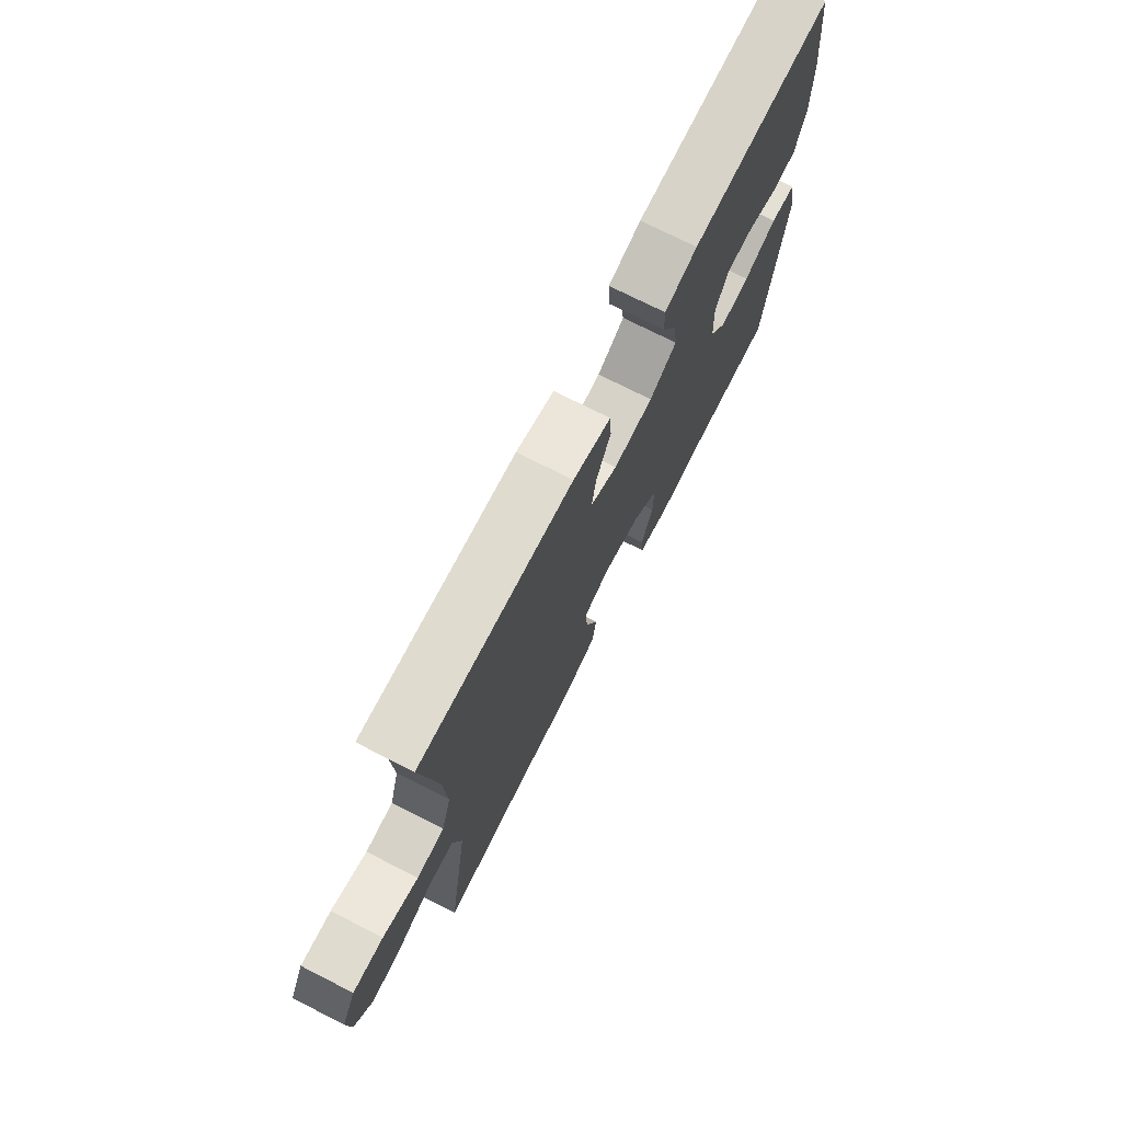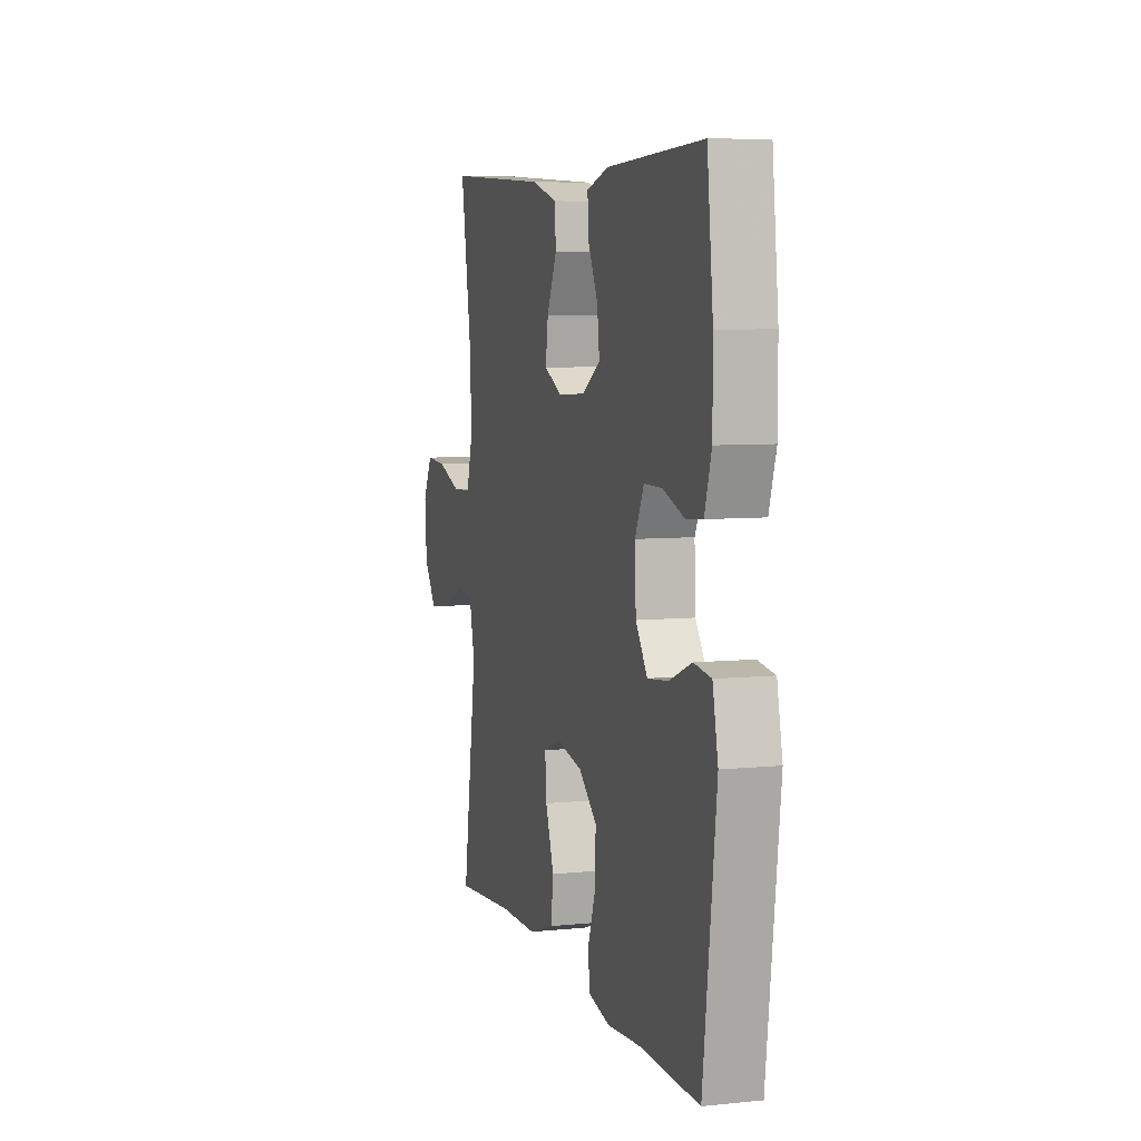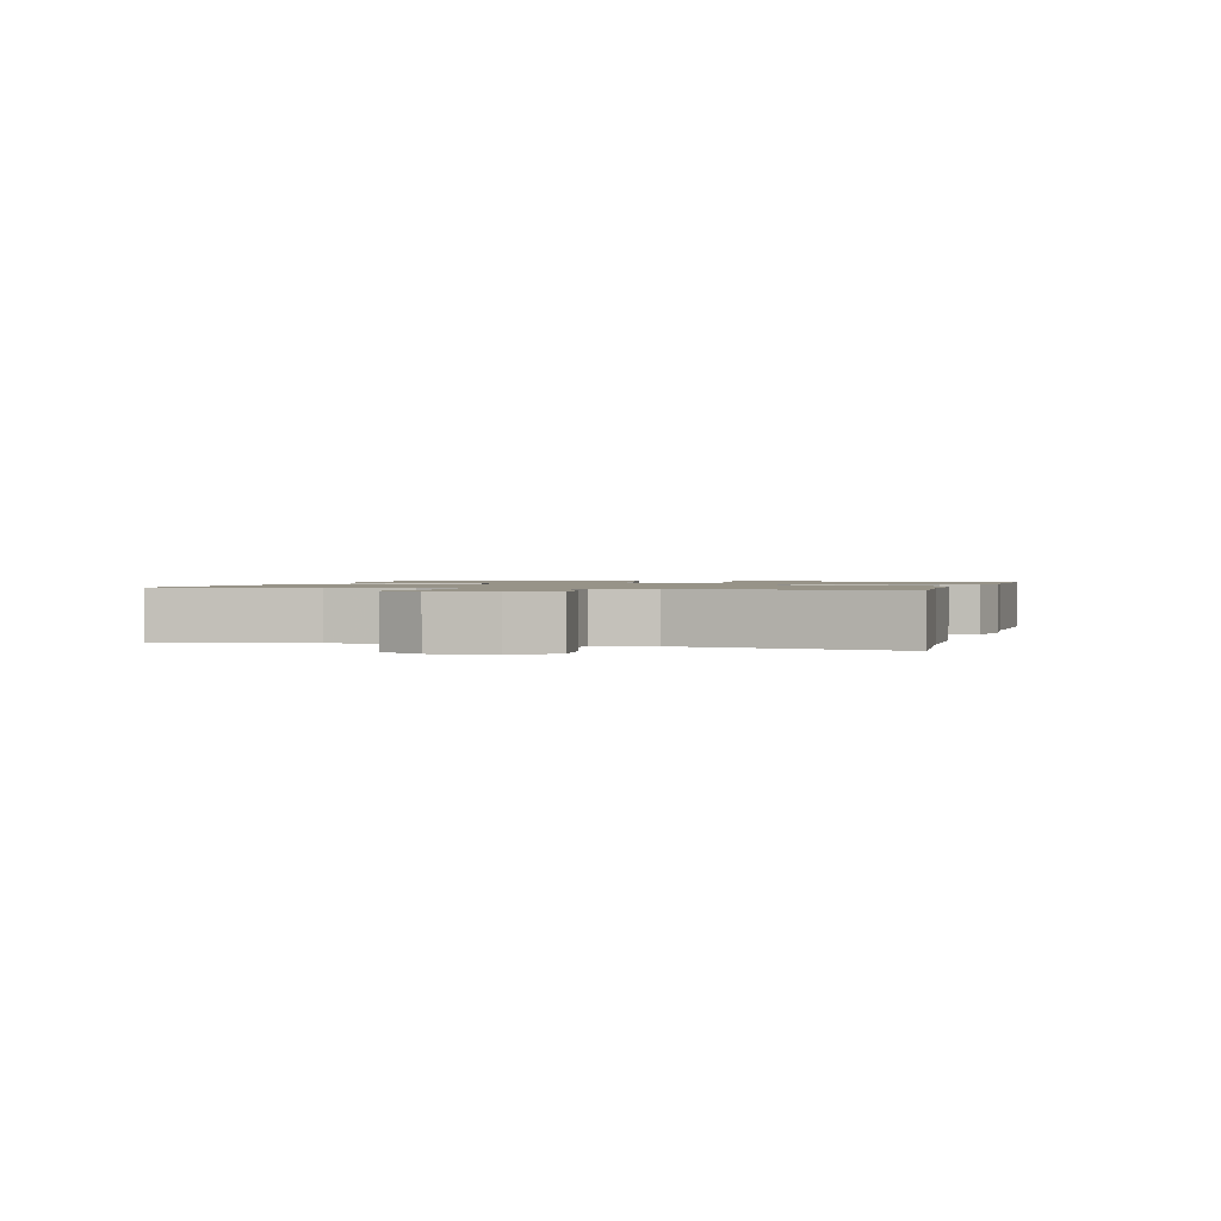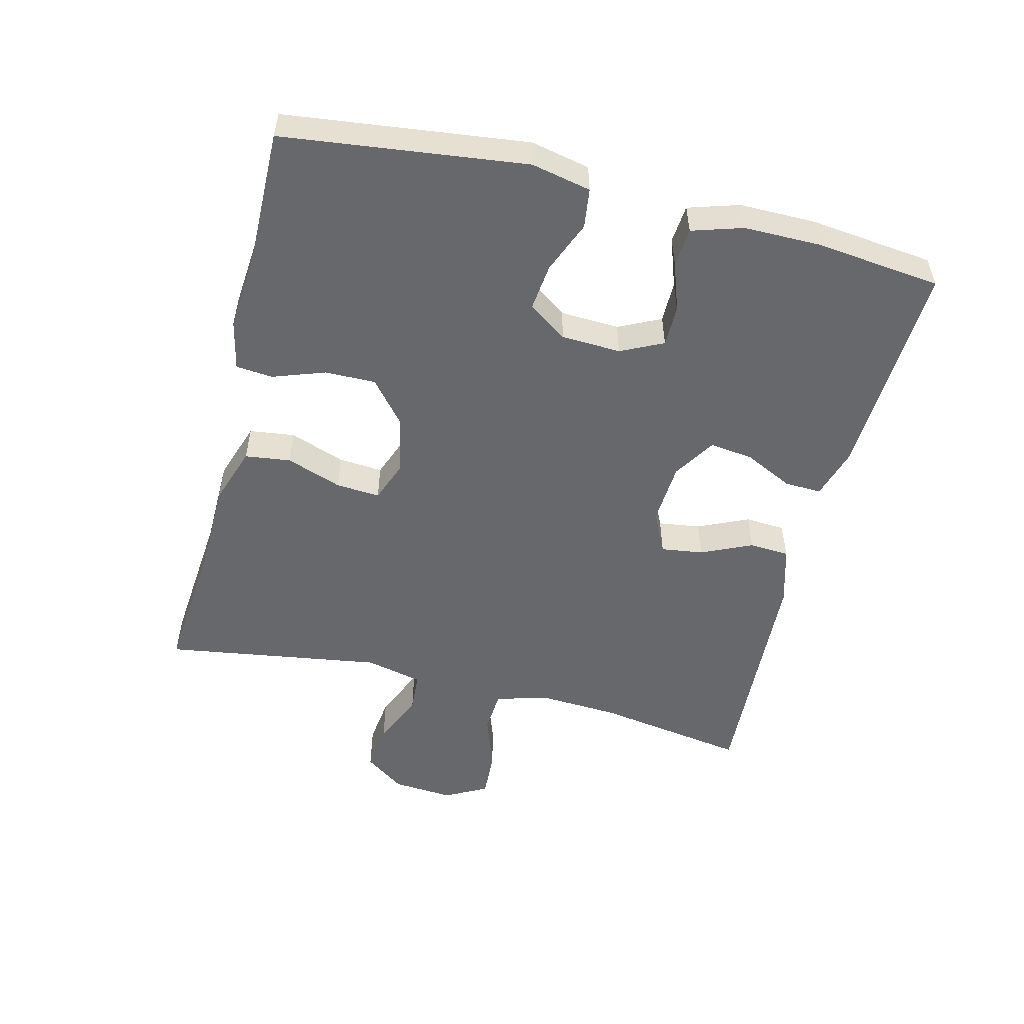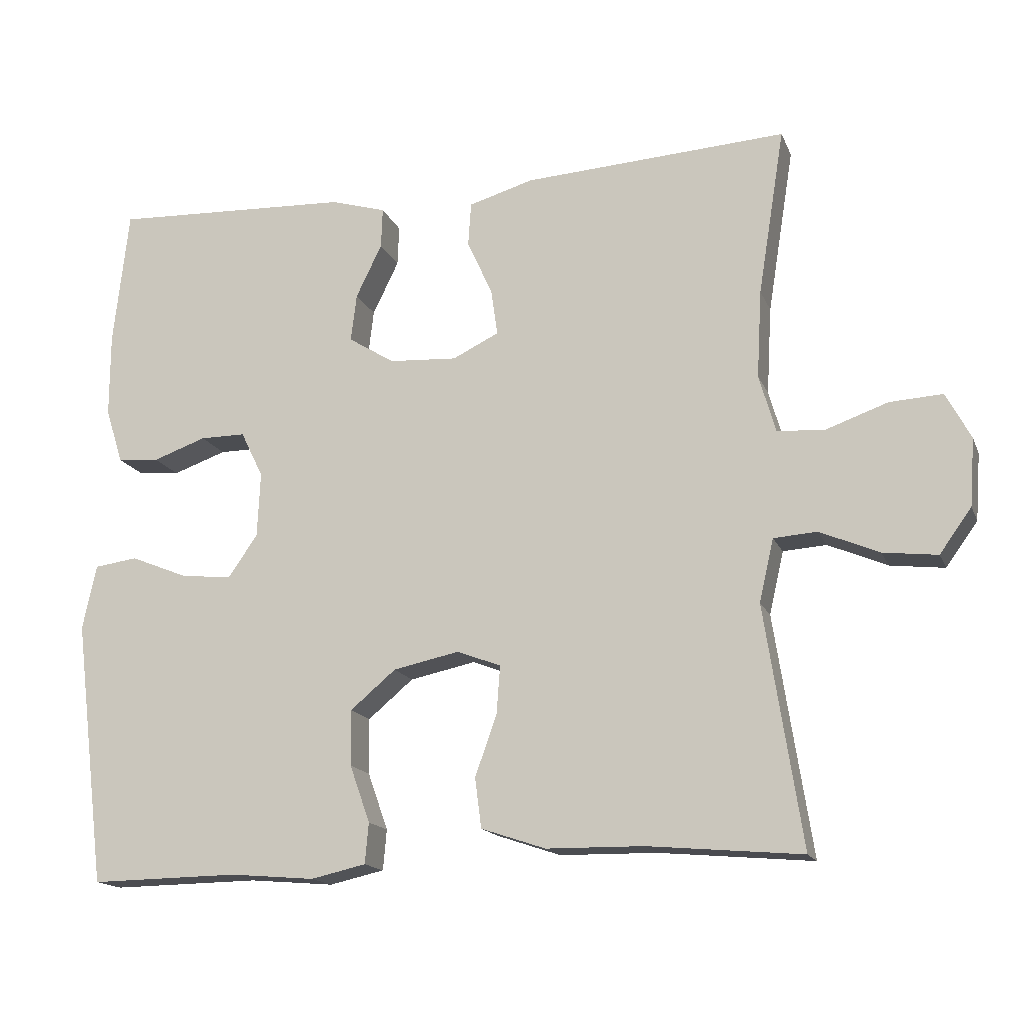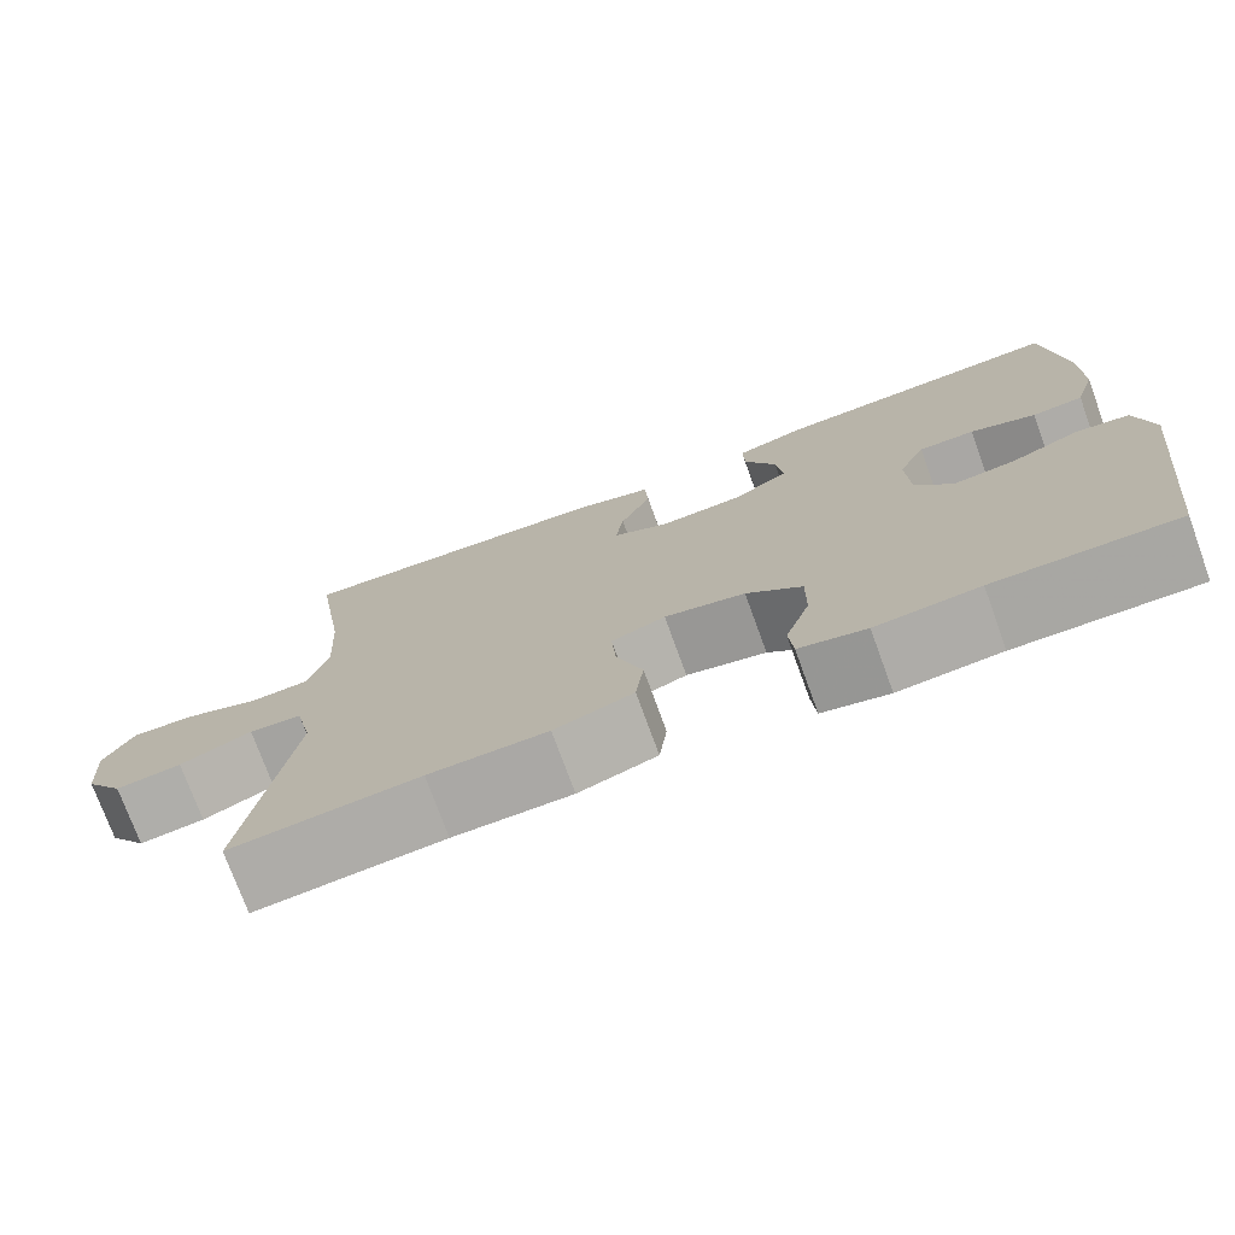
<metadata>
{"format":"obj","ext":"obj","renderer":"f3d","projection":"perspective","resolution":1024,"background":"white","views":[{"elev":73.6,"azim":116.9,"up":"+Z"},{"elev":6.7,"azim":-106.6,"up":"+Z"},{"elev":1.3,"azim":106.0,"up":"+Y"},{"elev":-52.5,"azim":-104.0,"up":"+Y"},{"elev":-16.0,"azim":17.3,"up":"+Z"},{"elev":-74.8,"azim":-160.0,"up":"+Z"}]}
</metadata>
<code>
v 0.5 0.07 0.5
v 0.463 0.07 0.269
v 0.456 0.07 0.147
v 0.479 0.07 0.067
v 0.545 0.07 0.063
v 0.63 0.07 0.093
v 0.703 0.07 0.097
v 0.737 0.07 0.033
v 0.73 0.07 -0.06
v 0.686 0.07 -0.121
v 0.611 0.07 -0.112
v 0.529 0.07 -0.077
v 0.469 0.07 -0.081
v 0.449 0.07 -0.168
v 0.5 0.07 -0.5
v 0.287 0.07 -0.481
v 0.153 0.07 -0.479
v 0.064 0.07 -0.449
v 0.055 0.07 -0.38
v 0.085 0.07 -0.296
v 0.09 0.07 -0.229
v 0.029 0.07 -0.206
v -0.062 0.07 -0.225
v -0.125 0.07 -0.278
v -0.124 0.07 -0.355
v -0.096 0.07 -0.434
v -0.101 0.07 -0.49
v -0.177 0.07 -0.507
v -0.294 0.07 -0.497
v -0.5 0.07 -0.5
v -0.545 0.07 -0.133
v -0.526 0.07 -0.043
v -0.466 0.07 -0.035
v -0.387 0.07 -0.067
v -0.316 0.07 -0.075
v -0.275 0.07 -0.016
v -0.271 0.07 0.074
v -0.302 0.07 0.138
v -0.365 0.07 0.138
v -0.439 0.07 0.112
v -0.497 0.07 0.117
v -0.521 0.07 0.194
v -0.521 0.07 0.31
v -0.5 0.07 0.5
v -0.168 0.07 0.485
v -0.091 0.07 0.462
v -0.093 0.07 0.406
v -0.129 0.07 0.332
v -0.137 0.07 0.266
v -0.073 0.07 0.226
v 0.021 0.07 0.22
v 0.085 0.07 0.251
v 0.076 0.07 0.315
v 0.041 0.07 0.392
v 0.045 0.07 0.453
v 0.135 0.07 0.479
v 0.5 0 0.5
v 0.463 0 0.269
v 0.456 0 0.147
v 0.479 0 0.067
v 0.545 0 0.063
v 0.63 0 0.093
v 0.703 0 0.097
v 0.737 0 0.033
v 0.73 0 -0.06
v 0.686 0 -0.121
v 0.611 0 -0.112
v 0.529 0 -0.077
v 0.469 0 -0.081
v 0.449 0 -0.168
v 0.5 0 -0.5
v 0.287 0 -0.481
v 0.153 0 -0.479
v 0.064 0 -0.449
v 0.055 0 -0.38
v 0.085 0 -0.296
v 0.09 0 -0.229
v 0.029 0 -0.206
v -0.062 0 -0.225
v -0.125 0 -0.278
v -0.124 0 -0.355
v -0.096 0 -0.434
v -0.101 0 -0.49
v -0.177 0 -0.507
v -0.294 0 -0.497
v -0.5 0 -0.5
v -0.545 0 -0.133
v -0.526 0 -0.043
v -0.466 0 -0.035
v -0.387 0 -0.067
v -0.316 0 -0.075
v -0.275 0 -0.016
v -0.271 0 0.074
v -0.302 0 0.138
v -0.365 0 0.138
v -0.439 0 0.112
v -0.497 0 0.117
v -0.521 0 0.194
v -0.521 0 0.31
v -0.5 0 0.5
v -0.168 0 0.485
v -0.091 0 0.462
v -0.093 0 0.406
v -0.129 0 0.332
v -0.137 0 0.266
v -0.073 0 0.226
v 0.021 0 0.22
v 0.085 0 0.251
v 0.076 0 0.315
v 0.041 0 0.392
v 0.045 0 0.453
v 0.135 0 0.479
f 56 1 2
f 55 56 2
f 54 55 2
f 53 54 2
f 52 53 2 3
f 51 52 3 4
f 50 51 4
f 46 47 48
f 45 46 48
f 44 45 48
f 43 44 48
f 42 43 48
f 41 42 48
f 40 41 48
f 39 40 48
f 38 39 48 49
f 37 38 49 50
f 32 33 34
f 31 32 34
f 30 31 34
f 29 30 34
f 29 34 35
f 28 29 35
f 27 28 35
f 26 27 35
f 25 26 35
f 24 25 35 36
f 18 19 20
f 17 18 20
f 16 17 20
f 16 20 21
f 15 16 21
f 14 15 21
f 13 14 21 22
f 10 11 12
f 9 10 12
f 8 9 12
f 7 8 12
f 6 7 12
f 5 6 12
f 4 5 12 13
f 13 22 23
f 4 13 23
f 50 4 23
f 36 37 50
f 24 36 50
f 23 24 50
f 58 57 112
f 58 112 111
f 58 111 110
f 58 110 109
f 59 58 109 108
f 60 59 108 107
f 60 107 106
f 104 103 102
f 104 102 101
f 104 101 100
f 104 100 99
f 104 99 98
f 104 98 97
f 104 97 96
f 104 96 95
f 105 104 95 94
f 106 105 94 93
f 90 89 88
f 90 88 87
f 90 87 86
f 90 86 85
f 91 90 85
f 91 85 84
f 91 84 83
f 91 83 82
f 91 82 81
f 92 91 81 80
f 76 75 74
f 76 74 73
f 76 73 72
f 77 76 72
f 77 72 71
f 77 71 70
f 78 77 70 69
f 68 67 66
f 68 66 65
f 68 65 64
f 68 64 63
f 68 63 62
f 68 62 61
f 69 68 61 60
f 79 78 69
f 79 69 60
f 79 60 106
f 106 93 92
f 106 92 80
f 106 80 79
f 1 57 58 2
f 2 58 59 3
f 3 59 60 4
f 4 60 61 5
f 5 61 62 6
f 6 62 63 7
f 7 63 64 8
f 8 64 65 9
f 9 65 66 10
f 10 66 67 11
f 11 67 68 12
f 12 68 69 13
f 13 69 70 14
f 14 70 71 15
f 15 71 72 16
f 16 72 73 17
f 17 73 74 18
f 18 74 75 19
f 19 75 76 20
f 20 76 77 21
f 21 77 78 22
f 22 78 79 23
f 23 79 80 24
f 24 80 81 25
f 25 81 82 26
f 26 82 83 27
f 27 83 84 28
f 28 84 85 29
f 29 85 86 30
f 30 86 87 31
f 31 87 88 32
f 32 88 89 33
f 33 89 90 34
f 34 90 91 35
f 35 91 92 36
f 36 92 93 37
f 37 93 94 38
f 38 94 95 39
f 39 95 96 40
f 40 96 97 41
f 41 97 98 42
f 42 98 99 43
f 43 99 100 44
f 44 100 101 45
f 45 101 102 46
f 46 102 103 47
f 47 103 104 48
f 48 104 105 49
f 49 105 106 50
f 50 106 107 51
f 51 107 108 52
f 52 108 109 53
f 53 109 110 54
f 54 110 111 55
f 55 111 112 56
f 56 112 57 1

</code>
